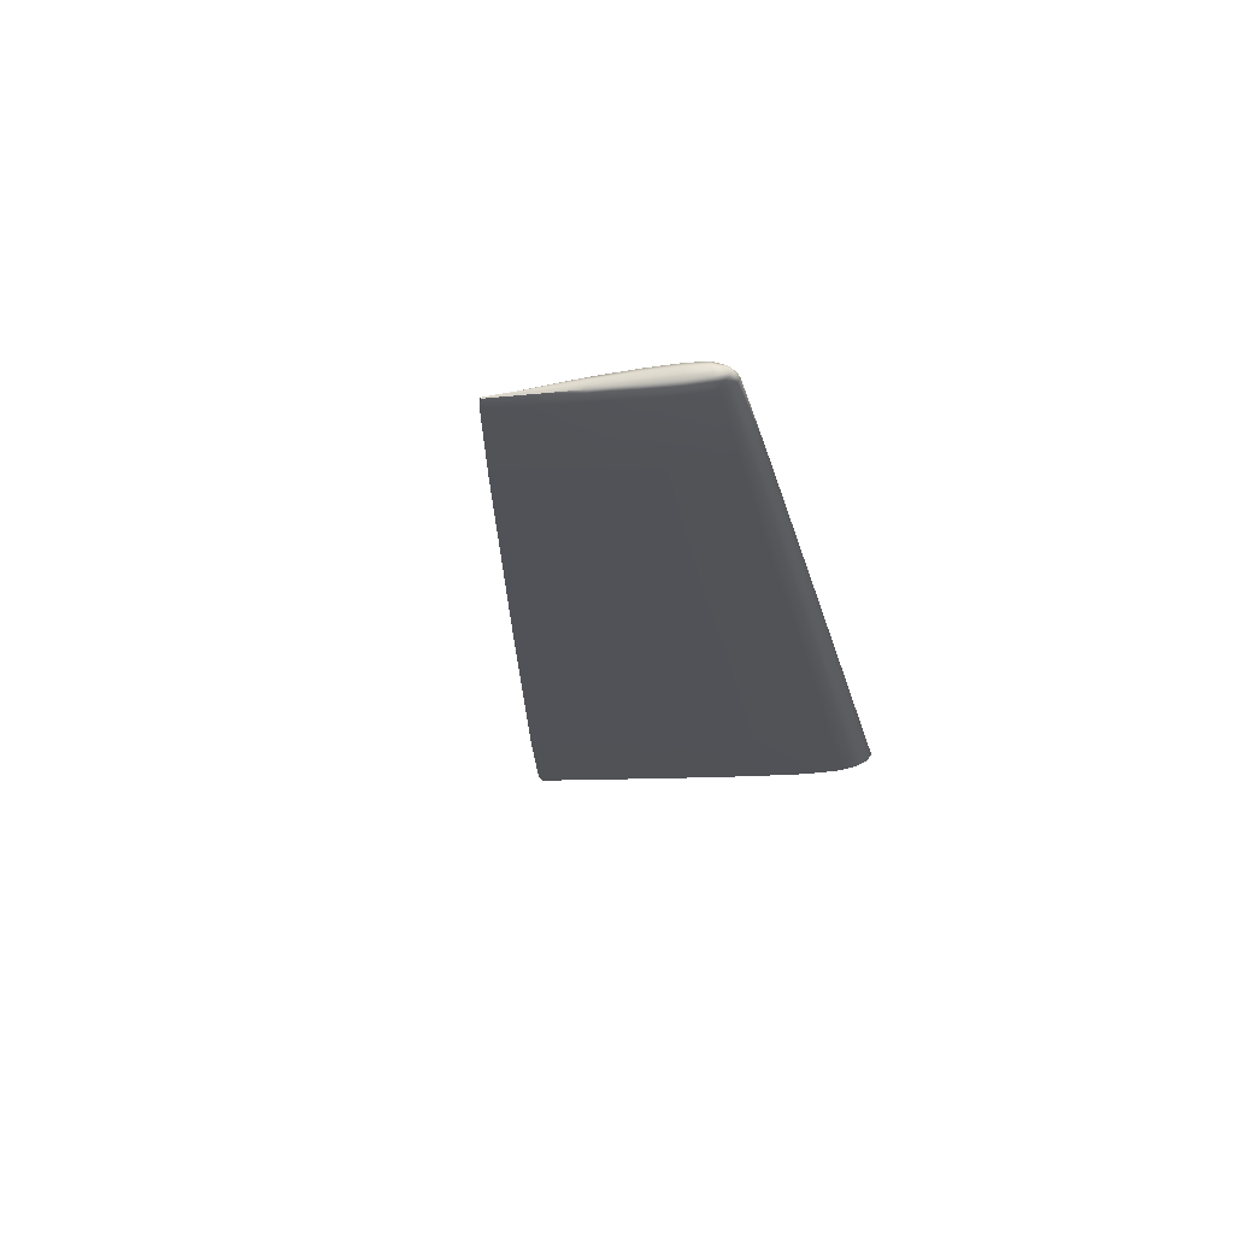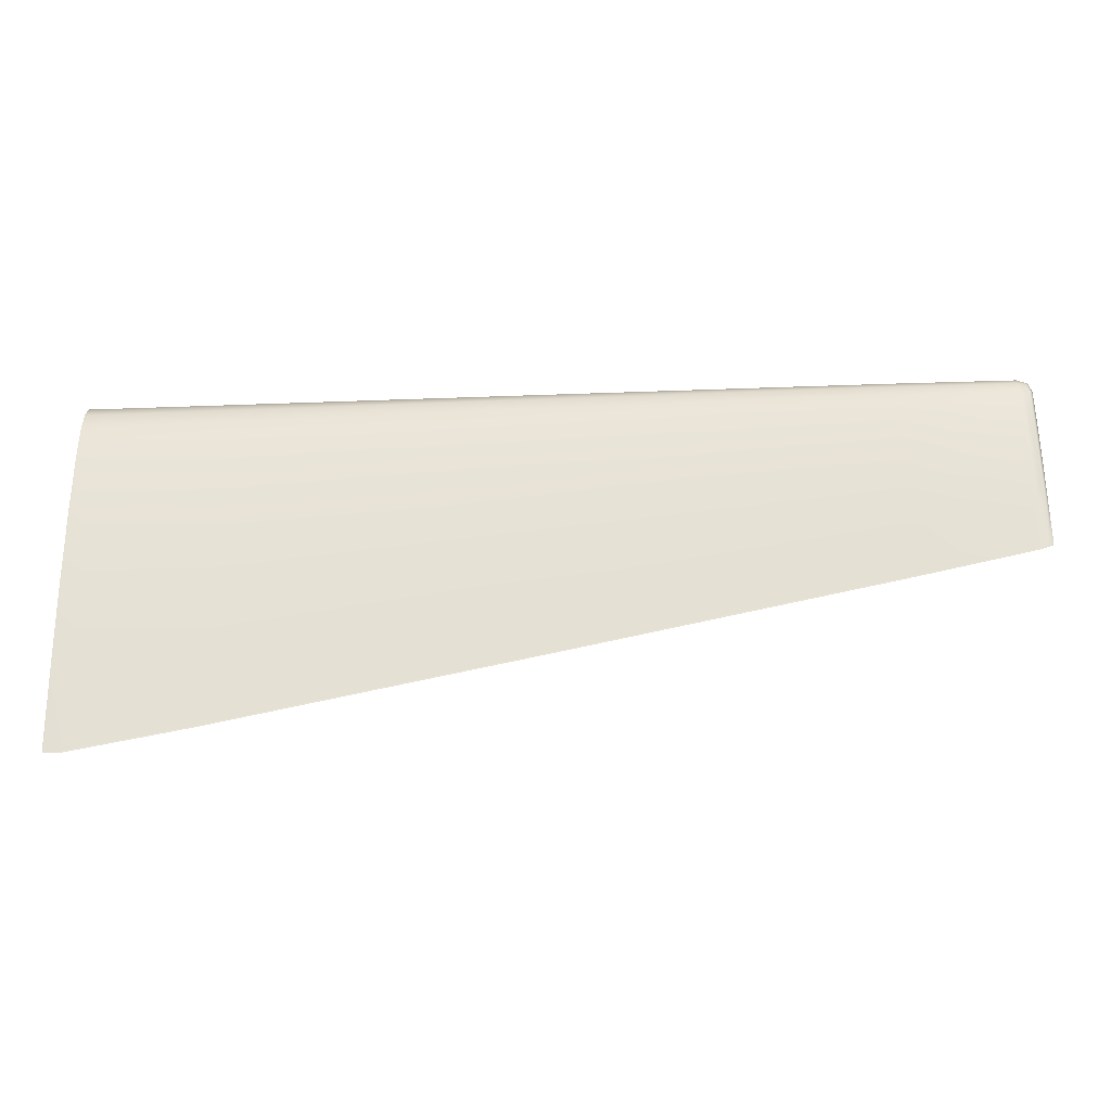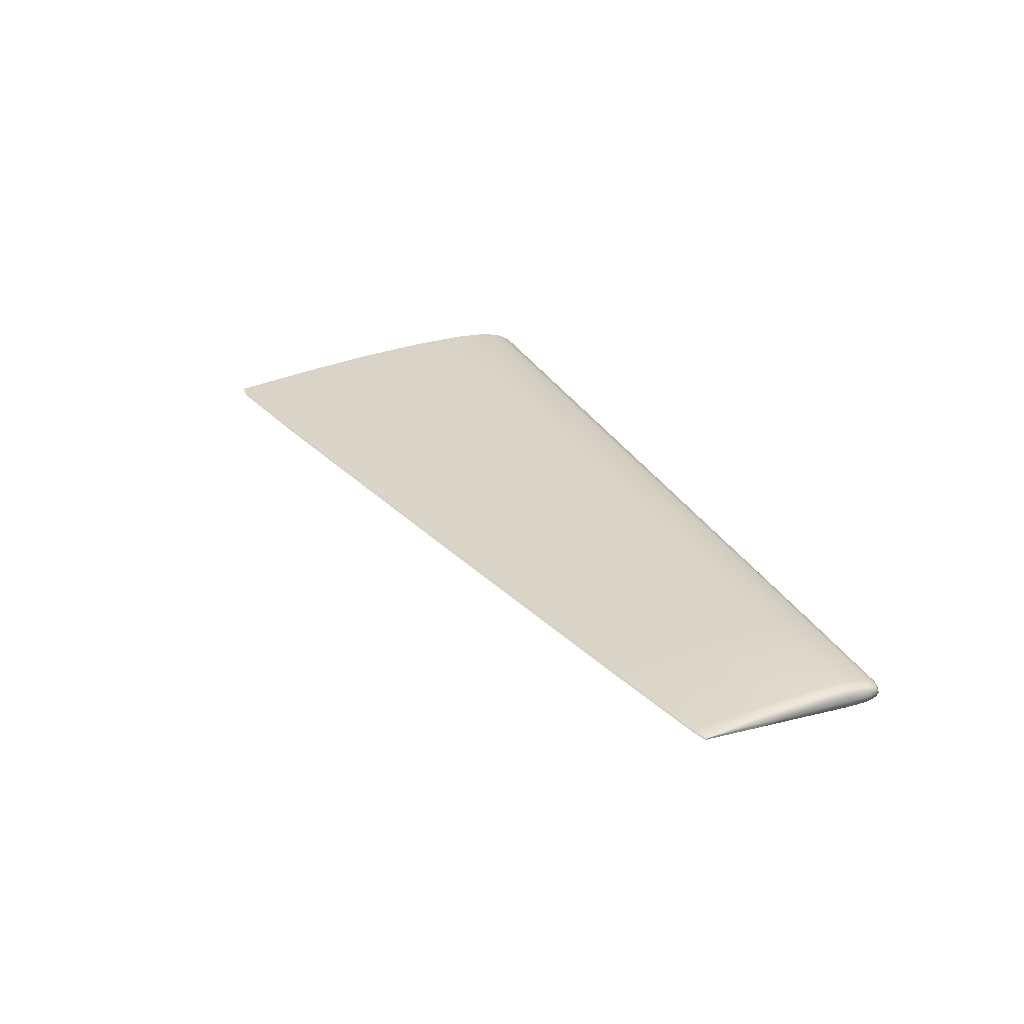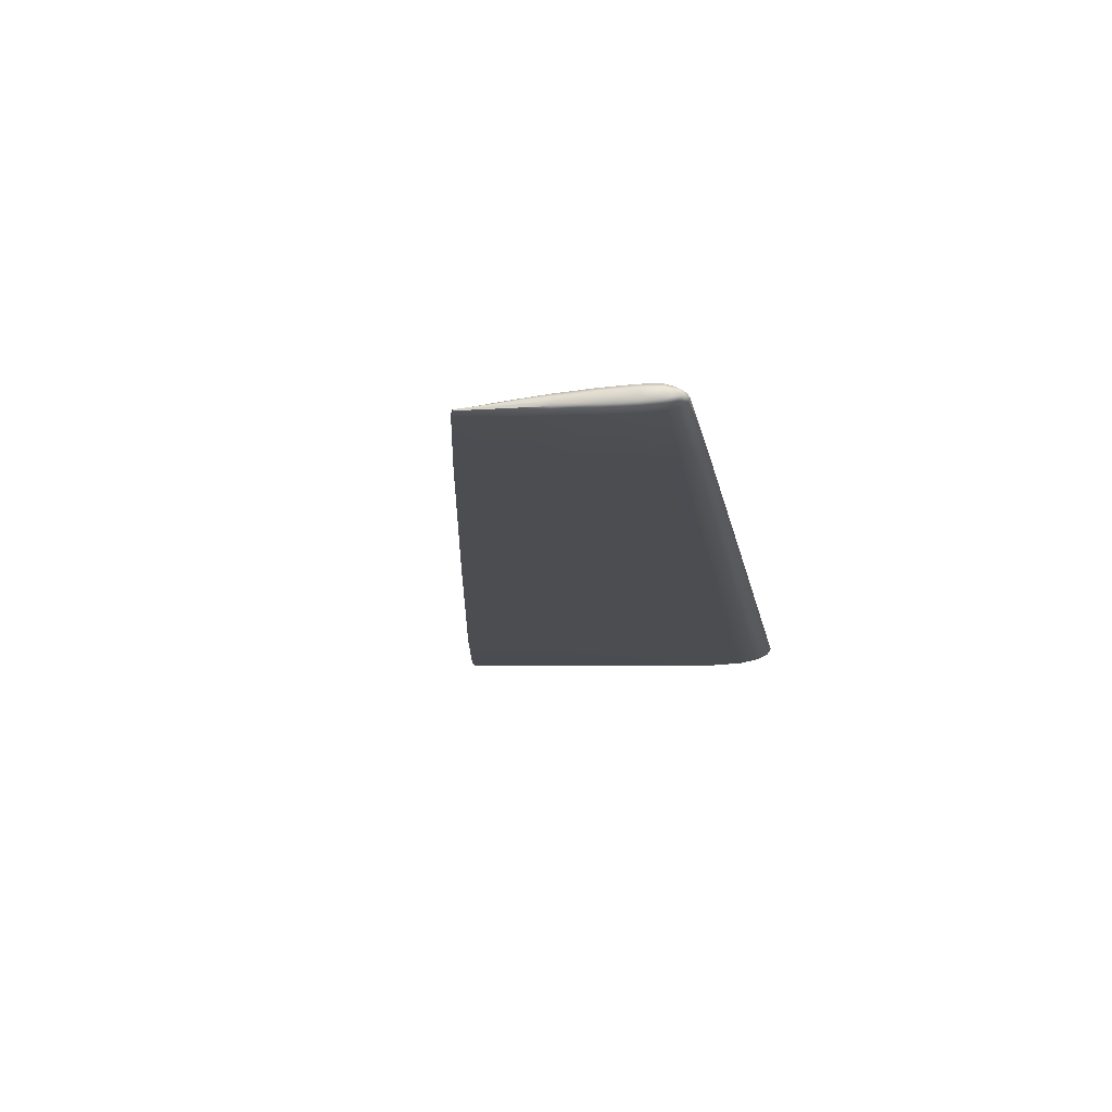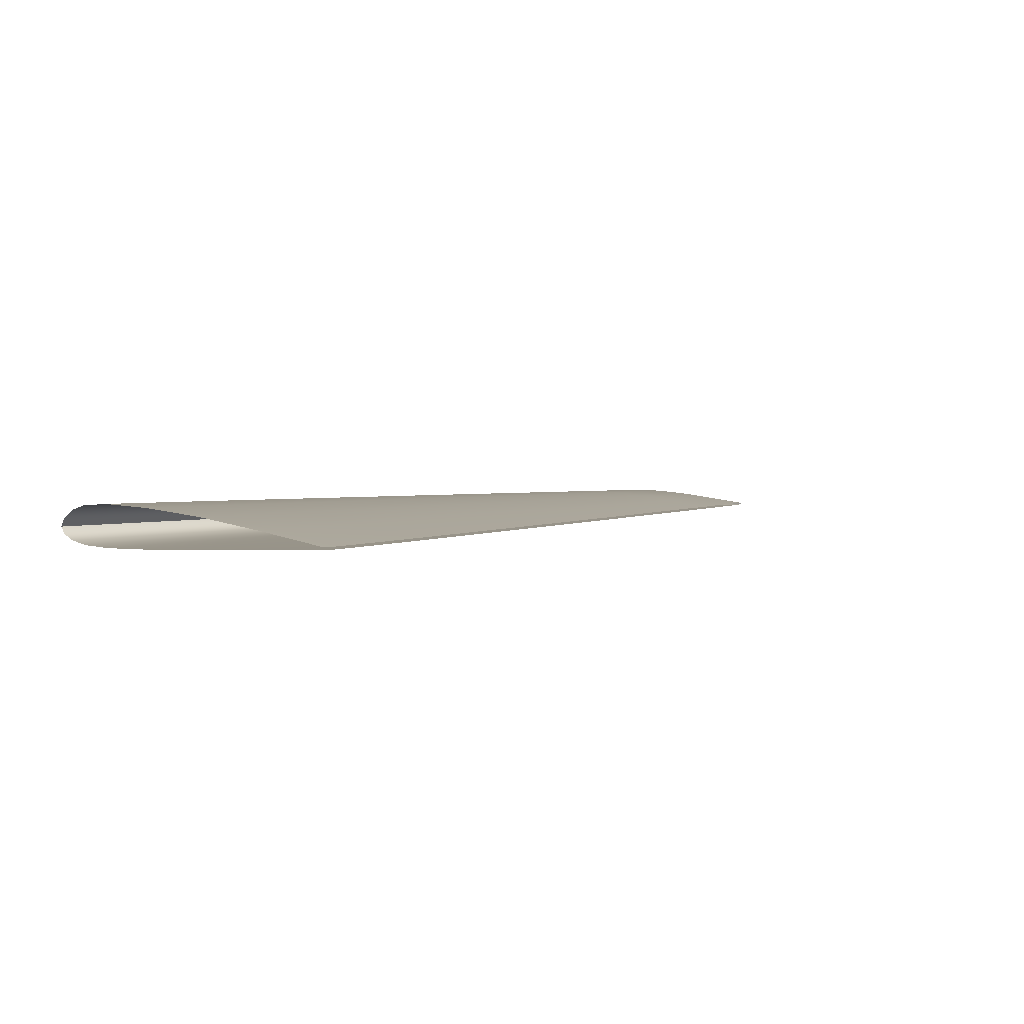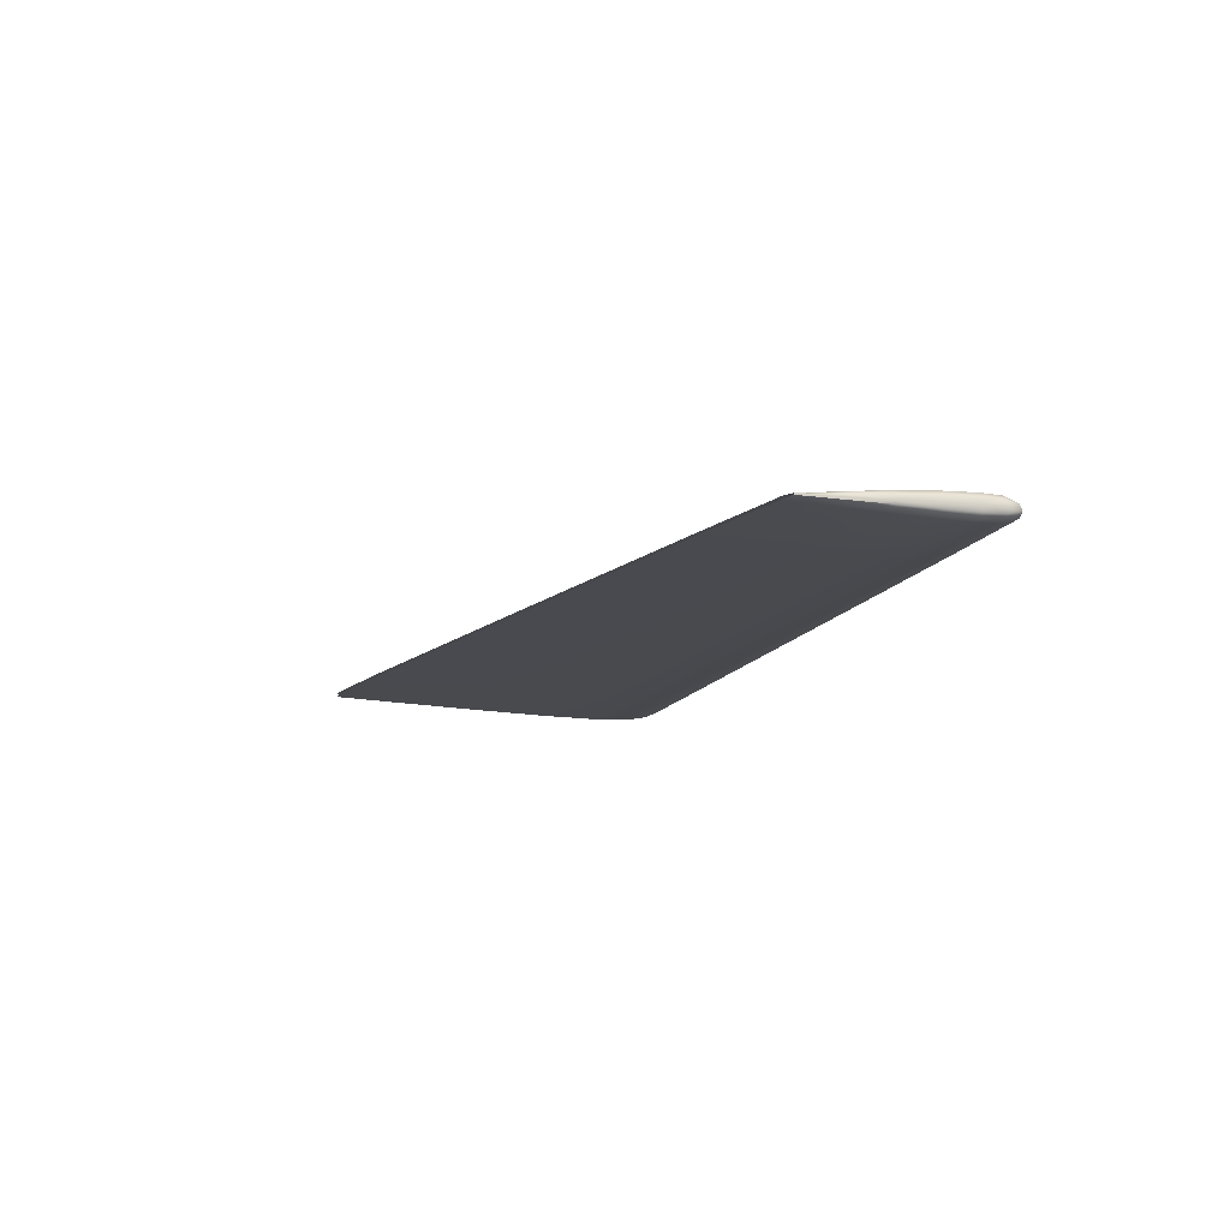
<metadata>
{"format":"obj","ext":"obj","renderer":"f3d","projection":"perspective","resolution":1024,"background":"white","views":[{"elev":-21.3,"azim":-77.6,"up":"+Y"},{"elev":-32.3,"azim":-177.0,"up":"+Z"},{"elev":27.7,"azim":-112.1,"up":"+Y"},{"elev":-15.5,"azim":-79.7,"up":"+Y"},{"elev":2.8,"azim":130.8,"up":"+Y"},{"elev":-12.1,"azim":-106.1,"up":"+Y"}]}
</metadata>
<code>
o main
g main
v -9.211 -0.727 1.902
v 0 -0.783 -1.479
v -1.376 -0.7804 -1.254
v -9.177 -0.6178 1.894
v -1.379 -0.4951 1.572
v 0 -0.8517 2.09
v -0 -0.8582 0.1588
v 0 -0.9017 1.527
v -7.897 -0.6254 2.18
v -1.379 -0.5642 2.103
v 0 -0.7235 2.271
v 0 -0.758 -1.48
v -7.897 -0.7647 0.1043
v -7.897 -0.7265 2.289
v -1.379 -0.7239 2.274
v -0 -0.5542 2.09
v -1.377 -0.851 0.283
v -7.897 -0.6265 1.034
v -7.897 -0.8031 2.18
v -1.379 -0.8448 2.103
v -0 -0.4809 1.527
v -7.897 -0.8073 1.034
v 0 -0.5575 0.1586
v -7.897 -0.833 1.844
v -1.379 -0.892 1.572
v -1.377 -0.7554 -1.255
v -1.377 -0.5673 0.2829
v -9.211 -0.7516 0.4085
v -9.177 -0.7598 0.3972
v -7.897 -0.7399 0.1033
v -9.177 -0.8086 1.894
v -9.177 -0.7904 1.191
v -9.15 -0.7893 2.168
v -9.177 -0.6528 1.191
v -7.897 -0.5816 1.844
v -9.15 -0.6457 2.168
v -9.177 -0.739 0.3963
v -9.177 -0.7269 2.238
v -9.211 -0.736 1.197
v -1.379 -0.8792 1.913
v -0.1744 -0.9017 1.527
v 0 -0.8882 1.888
v -0.1746 -0.8517 2.09
v -9.177 -0.6272 1.576
v -9.211 -0.6913 1.197
v -9.211 -0.7304 1.579
v -9.211 -0.6674 1.899
v -7.897 -0.5934 2.06
v -4.643 -0.5945 2.142
v -1.379 -0.5138 1.913
v -4.642 -0.5379 1.708
v -1.377 -0.8171 -0.4748
v -0.1729 -0.783 -1.479
v -0 -0.8221 -0.648
v -0.1736 -0.8582 0.1588
v -1.379 -0.7924 2.228
v 0 -0.7962 2.222
v -0.1746 -0.7235 2.271
v -9.211 -0.7693 1.197
v -9.177 -0.803 1.576
v -9.211 -0.7756 1.899
v -1.378 -0.8793 0.9973
v -0 -0.8882 0.9173
v -9.177 -0.8023 2.085
v -9.177 -0.7665 2.215
v -9.211 -0.7264 2.116
v -7.897 -0.6741 2.259
v -4.643 -0.7252 2.283
v -1.379 -0.6411 2.228
v -0 -0.6356 2.222
v -0.1746 -0.5542 2.09
v -1.377 -0.6532 -0.4753
v -0.1736 -0.5575 0.1586
v 0 -0.6491 -0.6485
v -0.1731 -0.758 -1.48
v -9.177 -0.6791 2.215
v -9.177 -0.6266 2.085
v -0 -0.5006 1.888
v -0.1744 -0.4809 1.527
v -7.897 -0.5934 1.48
v -1.378 -0.5138 0.9973
v -4.642 -0.5966 0.6555
v -7.897 -0.7699 2.259
v -4.643 -0.8242 2.142
v 0 -0.5006 0.9173
v -9.211 -0.7447 0.4081
v -9.211 -0.7434 0.8051
v -9.177 -0.6924 0.7963
v -7.897 -0.6785 0.5723
v -4.641 -0.7477 -0.5818
v -9.074 -0.6382 1.175
v -9.074 -0.5987 1.891
v -7.897 -0.7868 0.5728
v -4.641 -0.7727 -0.5807
v -4.642 -0.8294 0.6556
v -7.897 -0.8249 2.06
v -4.642 -0.8628 1.708
v -9.074 -0.7372 0.362
v -9.211 -0.7566 0.4086
v -9.177 -0.7756 0.7967
v -7.897 -0.8249 1.48
v -9.074 -0.6375 2.188
v -9.074 -0.727 2.284
v -9.074 -0.7949 2.188
v -9.074 -0.8213 1.891
v -9.074 -0.7987 1.175
v -9.074 -0.7615 0.363
v -0.1746 -0.8882 1.888
v -9.211 -0.6745 1.579
v -4.643 -0.5532 1.987
v -0.1732 -0.8221 -0.648
v -0.1746 -0.7962 2.222
v -9.211 -0.7741 1.579
v -0.174 -0.8882 0.9173
v -9.211 -0.7714 2.103
v -4.643 -0.6574 2.245
v -0.1746 -0.6356 2.222
v -0.1733 -0.6491 -0.6485
v -9.211 -0.6718 2.103
v -0.1746 -0.5006 1.888
v -4.642 -0.5532 1.237
v -4.643 -0.7813 2.245
v -0.174 -0.5006 0.9173
v -9.211 -0.716 0.8049
v -4.641 -0.6657 0.04427
v -9.074 -0.6092 1.568
v -4.641 -0.8021 0.04477
v -4.643 -0.8524 1.987
v -9.074 -0.6836 0.7708
v -9.211 -0.7632 0.8051
v -4.642 -0.8524 1.237
v -9.074 -0.6092 2.082
v -9.074 -0.6806 2.259
v -9.074 -0.7655 2.259
v -9.074 -0.8142 2.082
v -9.074 -0.8142 1.568
v -9.074 -0.7807 0.7714
f 29 107 137 100
f 32 100 137 106
f 22 106 137 93
f 13 93 137 107
f 32 106 136 60
f 31 60 136 105
f 24 105 136 101
f 22 101 136 106
f 31 105 135 64
f 33 64 135 104
f 19 104 135 96
f 24 96 135 105
f 33 104 134 65
f 38 65 134 103
f 14 103 134 83
f 19 83 134 104
f 38 103 133 76
f 36 76 133 102
f 9 102 133 67
f 14 67 133 103
f 36 102 132 77
f 4 77 132 92
f 35 92 132 48
f 9 48 132 102
f 25 97 131 62
f 17 62 131 95
f 22 95 131 101
f 24 101 131 97
f 39 87 130 59
f 32 59 130 100
f 20 40 108 43
f 25 41 108 40
f 8 42 108 41
f 6 43 108 42
f 4 44 109 47
f 34 45 109 44
f 39 46 109 45
f 1 47 109 46
f 35 48 110 51
f 9 49 110 48
f 10 50 110 49
f 5 51 110 50
f 17 52 111 55
f 3 53 111 52
f 2 54 111 53
f 7 55 111 54
f 15 56 112 58
f 20 43 112 56
f 6 57 112 43
f 11 58 112 57
f 1 46 113 61
f 39 59 113 46
f 32 60 113 59
f 31 61 113 60
f 25 62 114 41
f 17 55 114 62
f 7 63 114 55
f 8 41 114 63
f 1 61 115 66
f 31 64 115 61
f 33 65 115 64
f 38 66 115 65
f 9 67 116 49
f 14 68 116 67
f 15 69 116 68
f 10 49 116 69
f 10 69 117 71
f 15 58 117 69
f 11 70 117 58
f 16 71 117 70
f 26 72 118 75
f 27 73 118 72
f 23 74 118 73
f 12 75 118 74
f 1 66 119 47
f 38 76 119 66
f 36 77 119 76
f 4 47 119 77
f 5 50 120 79
f 10 71 120 50
f 16 78 120 71
f 21 79 120 78
f 18 80 121 82
f 35 51 121 80
f 5 81 121 51
f 27 82 121 81
f 14 83 122 68
f 19 84 122 83
f 20 56 122 84
f 15 68 122 56
f 27 81 123 73
f 5 79 123 81
f 21 85 123 79
f 23 73 123 85
f 37 86 124 88
f 28 87 124 86
f 39 45 124 87
f 34 88 124 45
f 30 89 125 90
f 18 82 125 89
f 27 72 125 82
f 26 90 125 72
f 35 80 126 92
f 18 91 126 80
f 34 44 126 91
f 4 92 126 44
f 22 93 127 95
f 13 94 127 93
f 3 52 127 94
f 17 95 127 52
f 19 96 128 84
f 24 97 128 96
f 25 40 128 97
f 20 84 128 40
f 18 89 129 91
f 30 98 129 89
f 37 88 129 98
f 34 91 129 88
f 28 99 130 87
f 29 100 130 99

</code>
